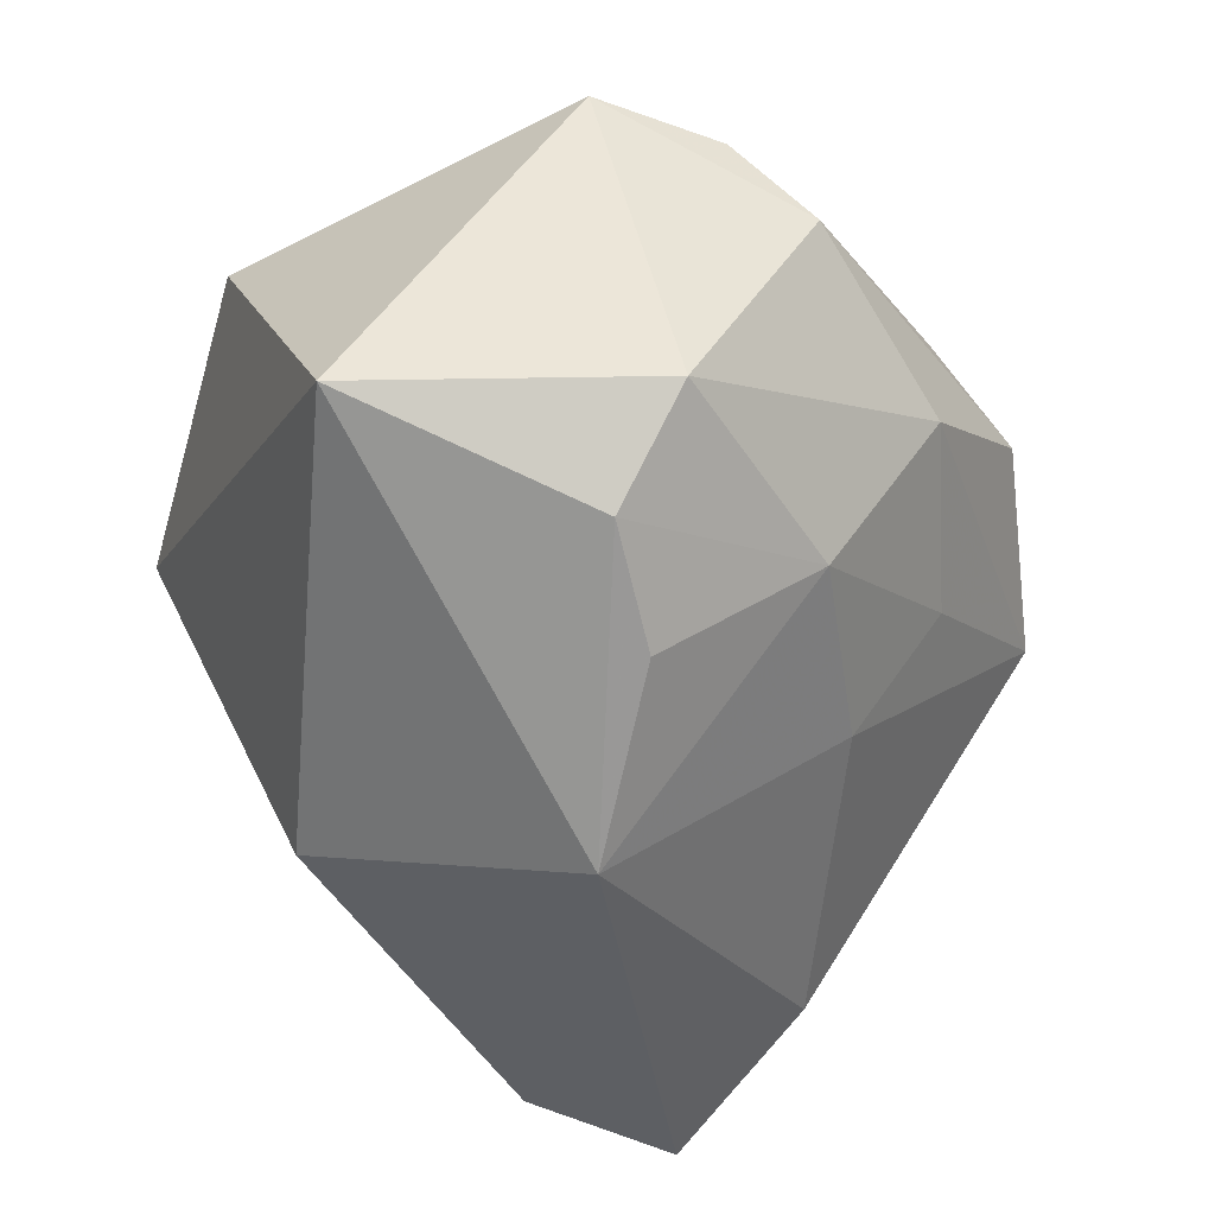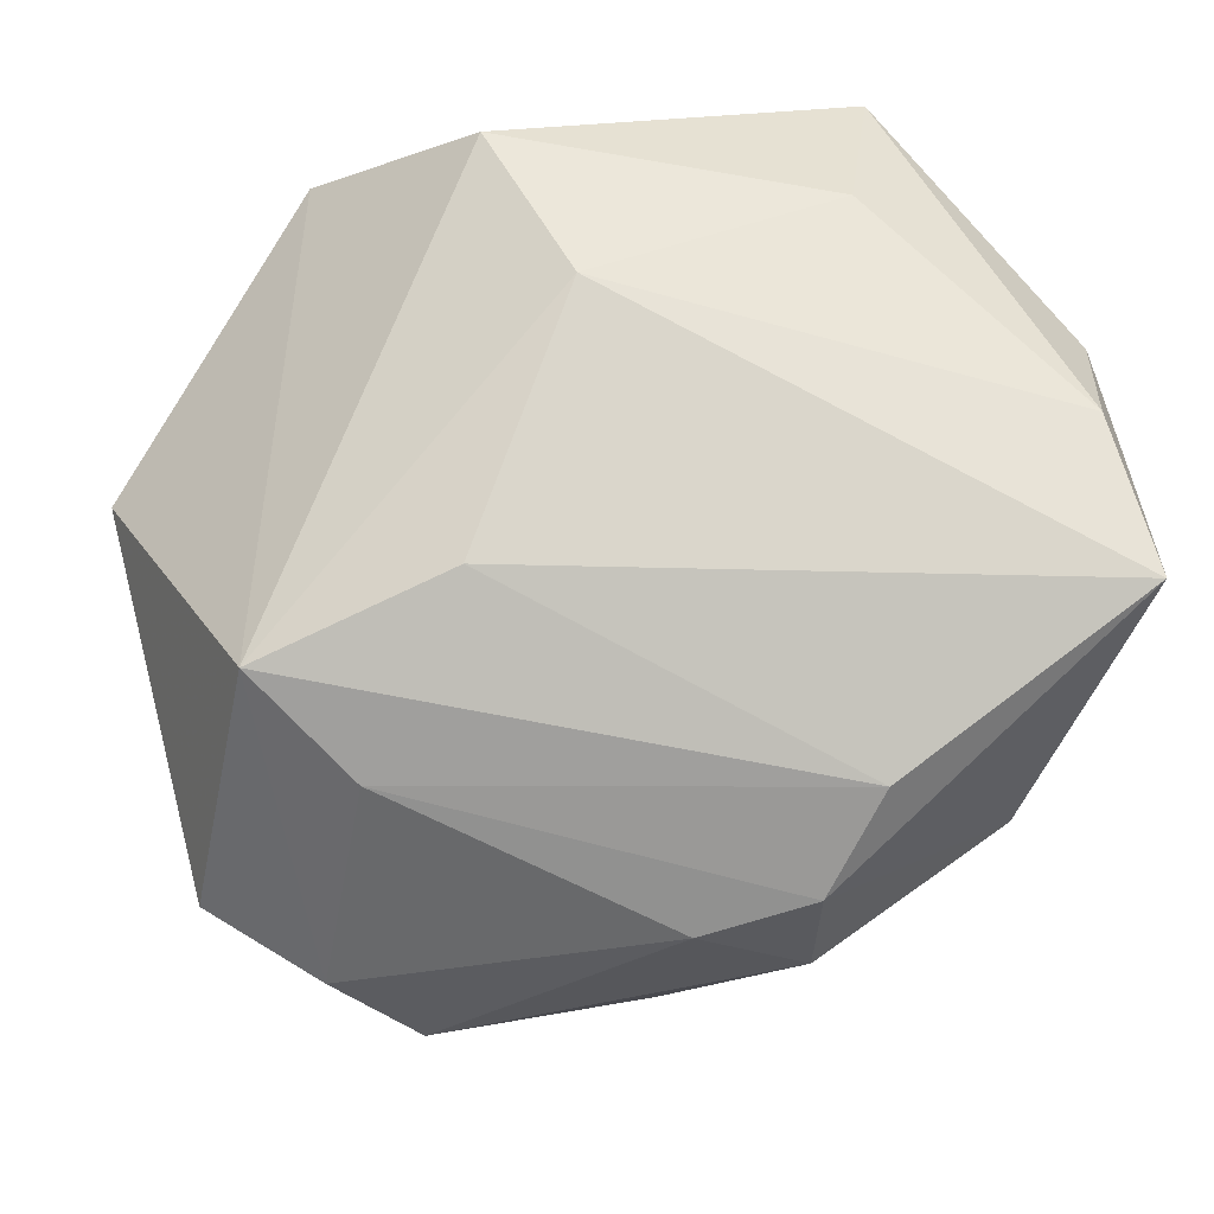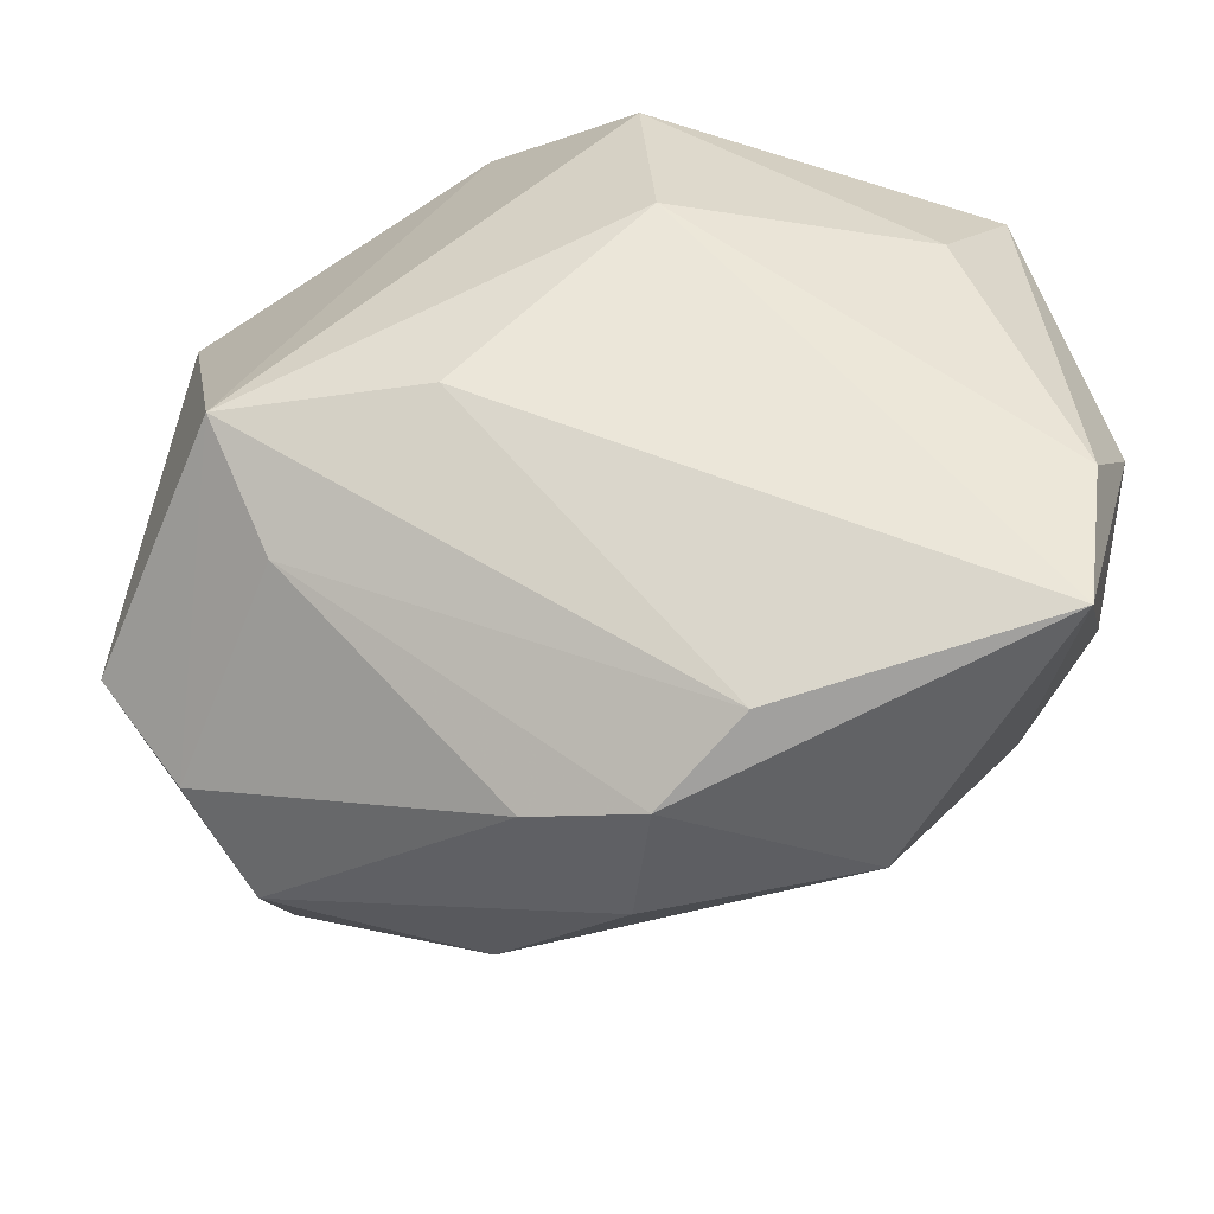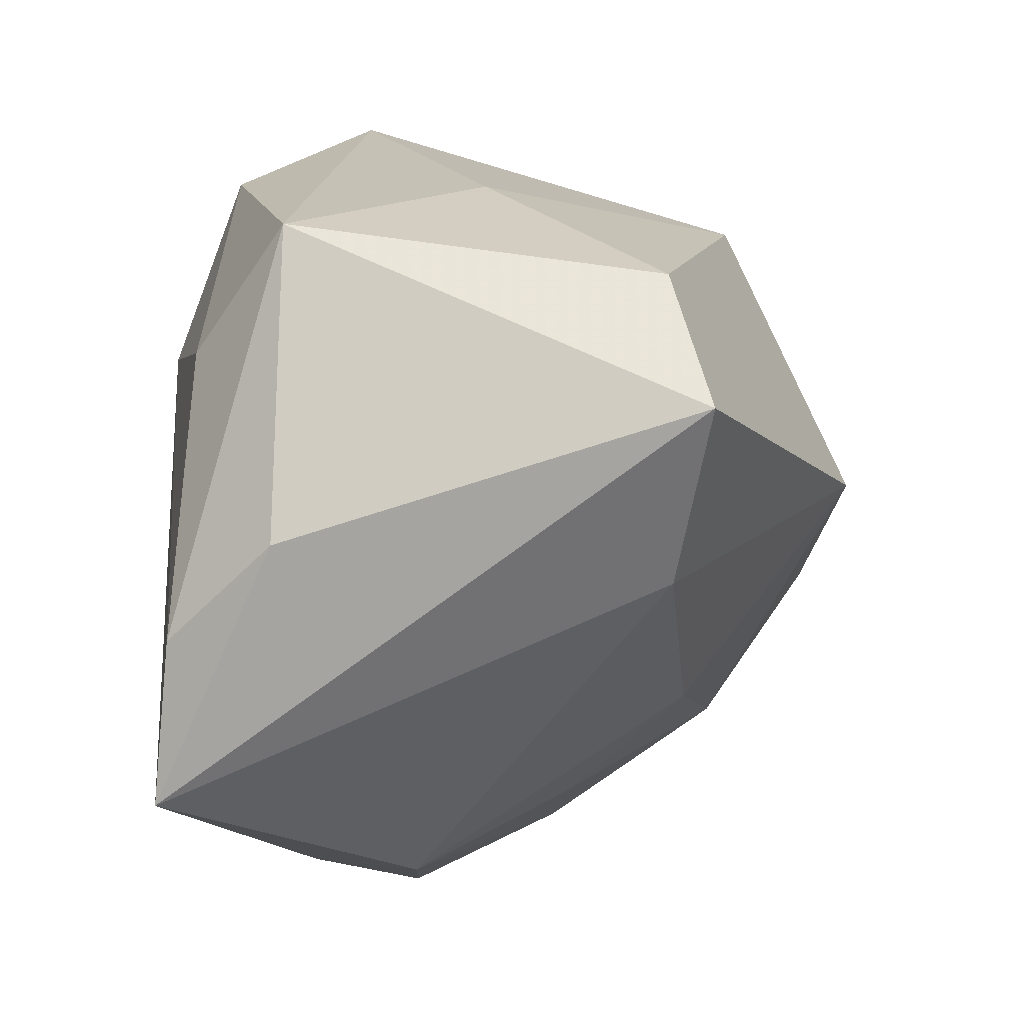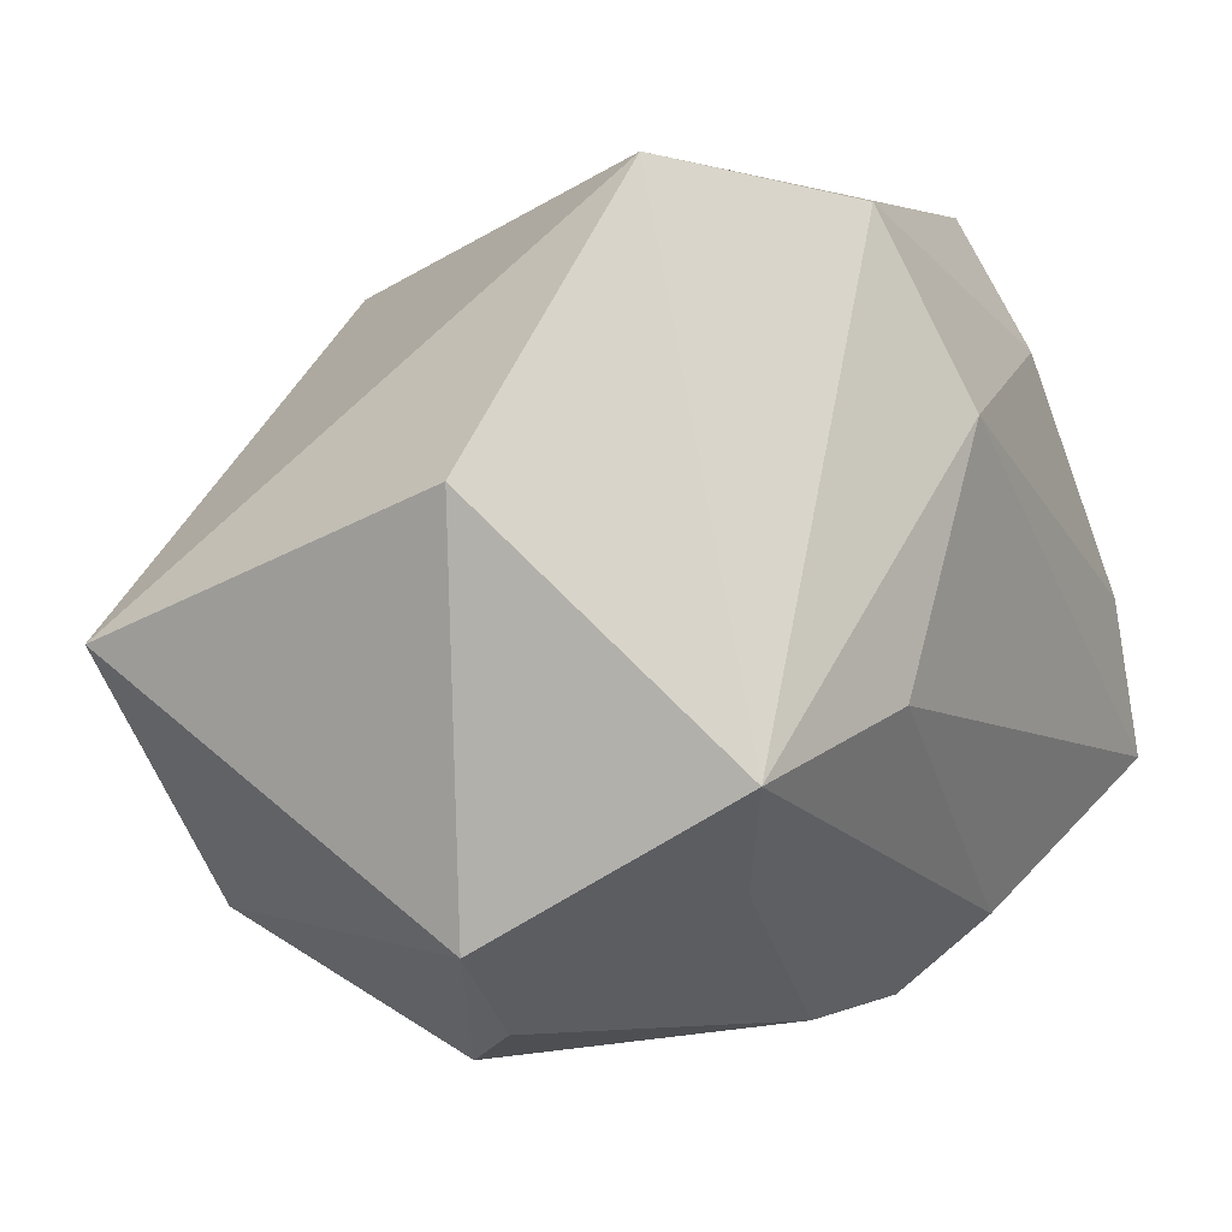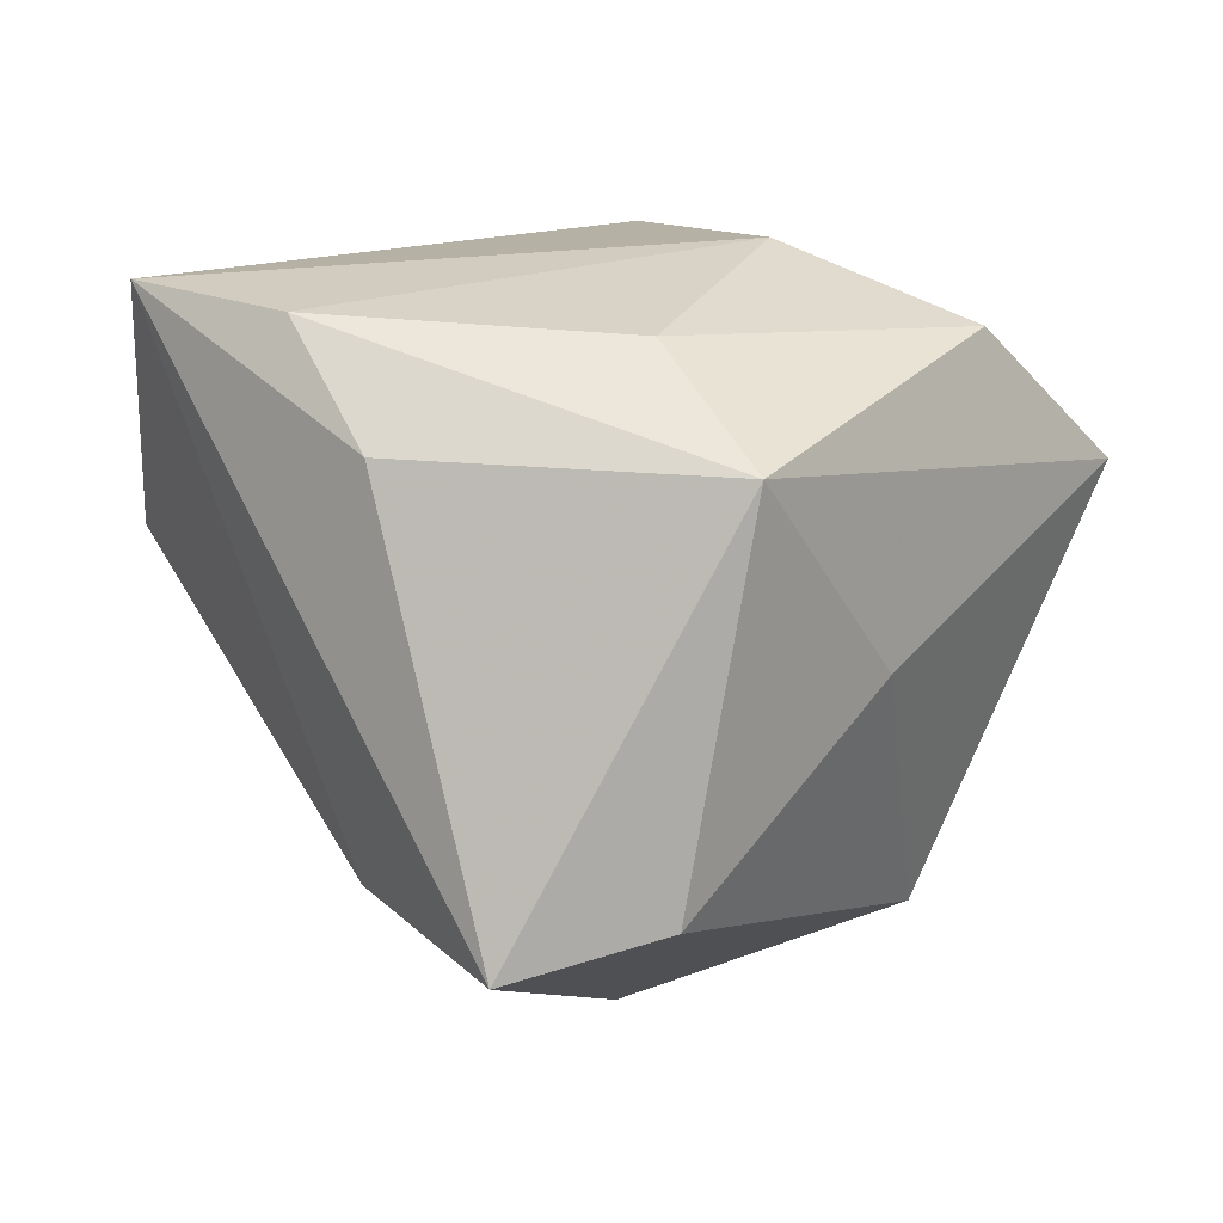
<metadata>
{"format":"obj","ext":"obj","renderer":"f3d","projection":"perspective","resolution":1024,"background":"white","views":[{"elev":-62.5,"azim":-53.2,"up":"+Z"},{"elev":70.7,"azim":-5.8,"up":"+Z"},{"elev":52.1,"azim":17.1,"up":"+Z"},{"elev":18.8,"azim":89.2,"up":"+Y"},{"elev":0.3,"azim":-60.4,"up":"+Y"},{"elev":14.3,"azim":130.0,"up":"+Z"}]}
</metadata>
<code>
v -0.02341 -0.02607 -0.02818
v 0.04022 0.00938 0.0179
v -0.02345 0.03434 0.01135
v -0.002171 -0.0246 -0.02452
v 0.025 0.03434 0.01718
v 0.01444 -0.0262 -0.009063
v -0.03746 -0.02701 0.00385
v -0.0001557 -0.03596 -0.00799
v -0.01956 -0.01629 -0.0342
v -0.008619 -0.01157 -0.03486
v 0.02998 -0.02712 0.005962
v 0.002379 -0.03592 0.01358
v -0.008189 0.03139 0.0241
v 0.04084 -0.01502 0.02892
v 0.04084 0.02174 -0.02019
v 0.0297 0.03076 -0.01687
v 0.01819 -0.02784 0.02342
v -0.03074 -0.0139 0.02554
v -0.04282 0.008272 0.006027
v -0.04028 -0.003834 -0.02962
v 0.03845 -0.0002093 0.02749
v 0.03635 0.004217 -0.01734
v 0.02156 0.02156 0.02581
v -0.02244 -0.02278 0.02031
v 0.01266 -0.03471 0.01681
v 0.01205 -0.03737 0.006361
v 0.003378 0.002499 -0.0376
v -0.007079 0.02625 -0.02558
v -0.01274 -0.008486 0.02921
v -0.02017 -0.03773 -0.00591
v -0.001713 0.0146 0.03051
v 0.008179 0.03434 -0.000903
v 0.01396 -0.01612 -0.02055
v -0.02764 -0.03413 0.002055
f 3 28 20
f 27 20 28
f 3 20 19
f 19 18 3
f 16 27 28
f 3 18 13
f 13 5 3
f 7 19 20
f 18 19 7
f 20 27 9
f 3 5 32
f 5 16 32
f 32 28 3
f 32 16 28
f 11 14 25
f 22 14 11
f 15 16 5
f 14 22 15
f 27 16 15
f 15 22 27
f 5 13 23
f 10 9 27
f 1 8 30
f 20 9 1
f 1 7 20
f 30 7 1
f 30 8 26
f 26 8 11
f 11 25 26
f 17 25 14
f 17 29 18
f 14 29 17
f 30 26 12
f 12 26 25
f 2 15 5
f 14 15 2
f 31 23 13
f 31 13 18
f 18 29 31
f 31 29 14
f 33 22 11
f 27 22 33
f 24 12 25
f 24 17 18
f 25 17 24
f 34 7 30
f 30 12 34
f 12 24 34
f 18 7 34
f 34 24 18
f 14 2 21
f 21 31 14
f 23 31 21
f 5 23 21
f 21 2 5
f 11 8 6
f 6 33 11
f 9 10 4
f 4 1 9
f 4 10 27
f 27 33 4
f 8 1 4
f 4 6 8
f 33 6 4

</code>
